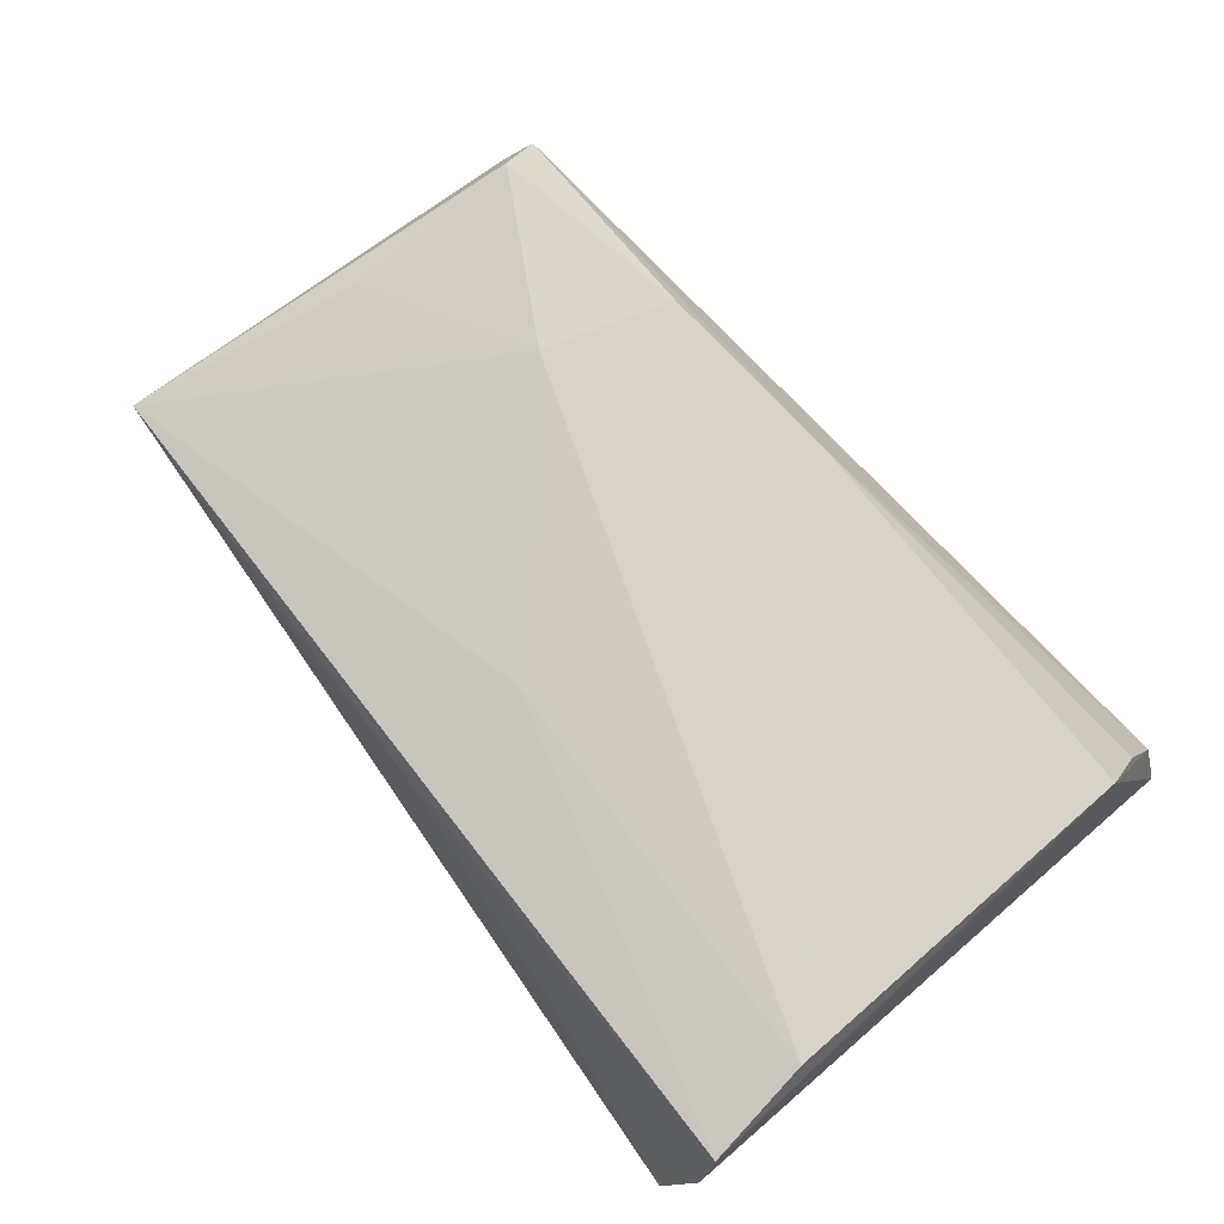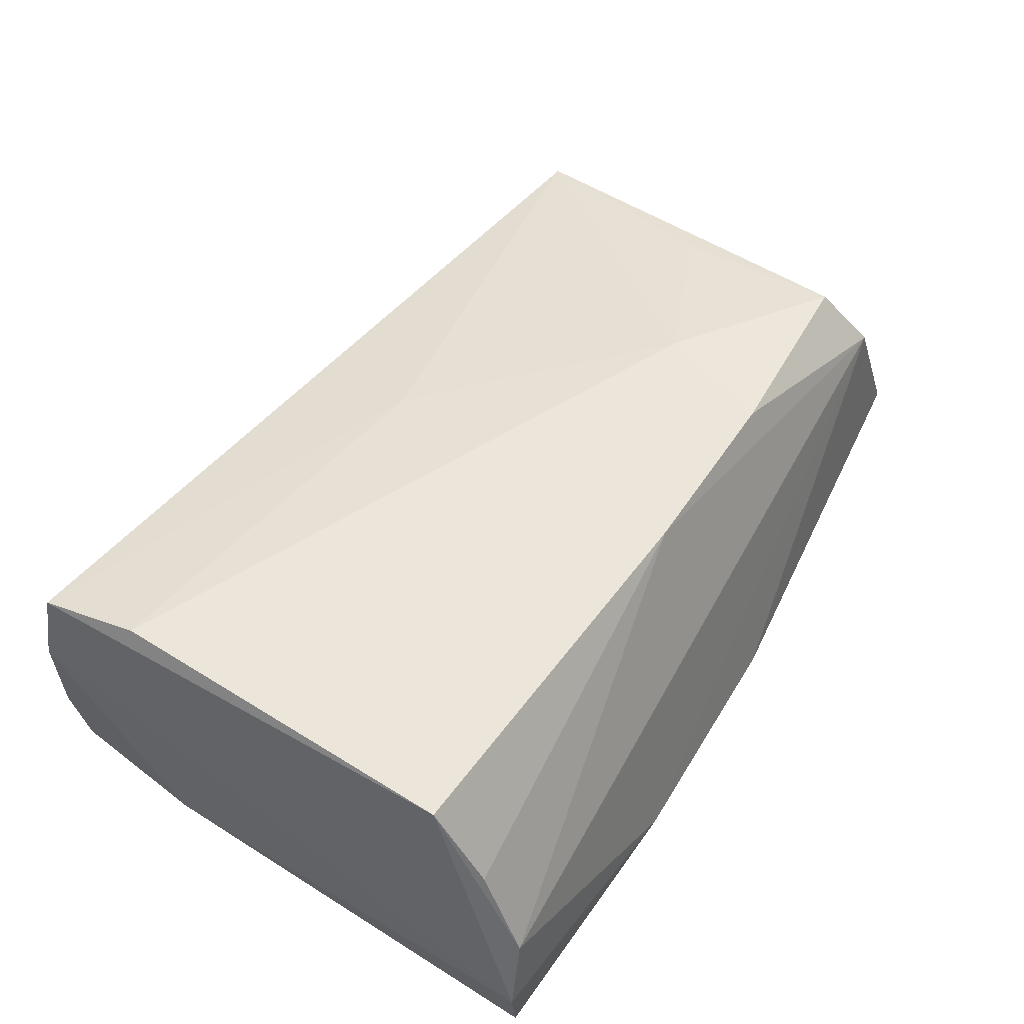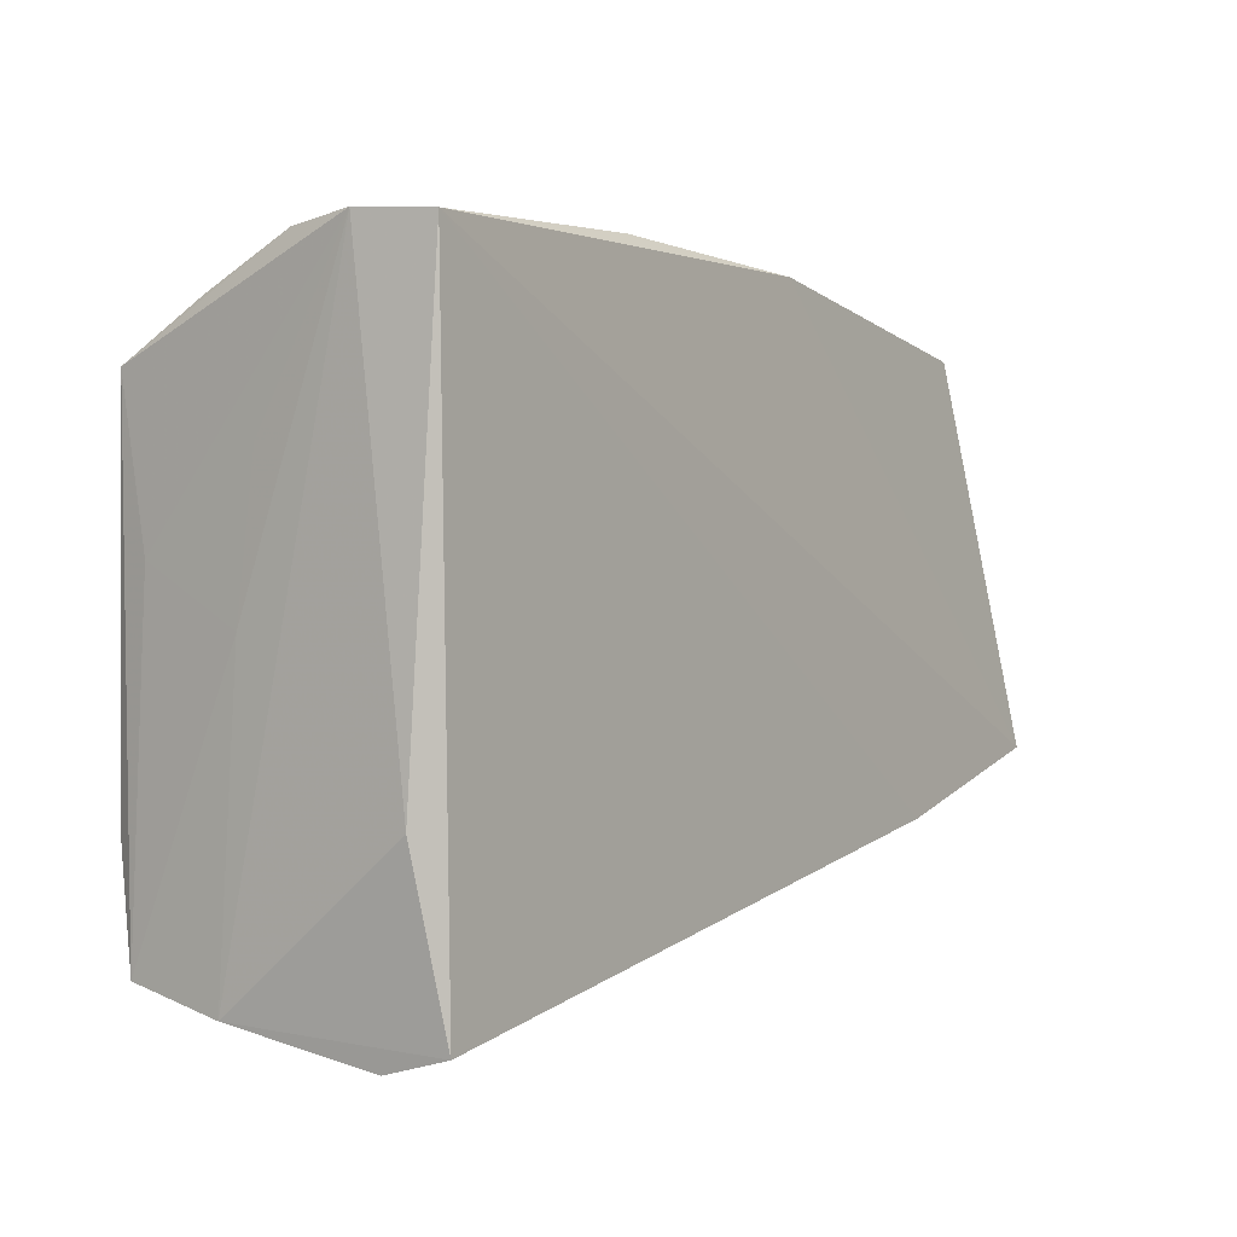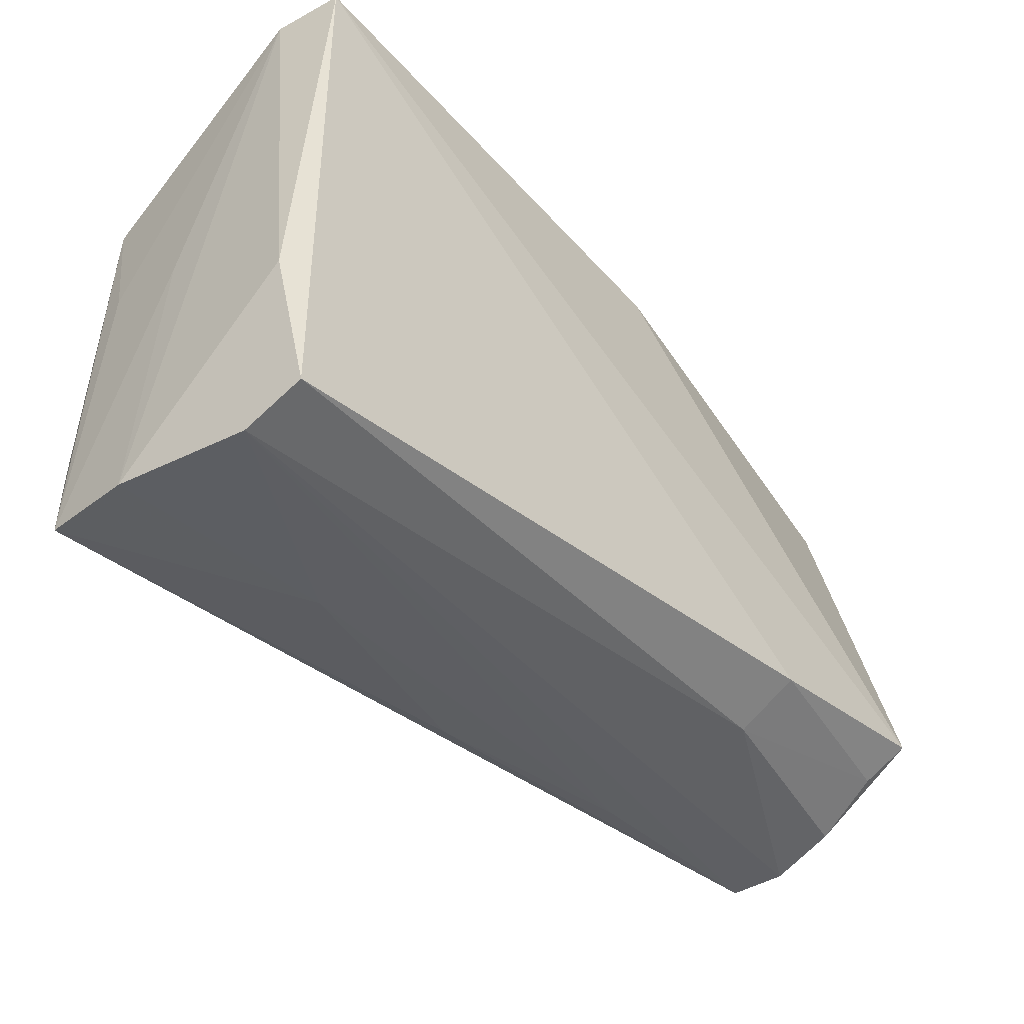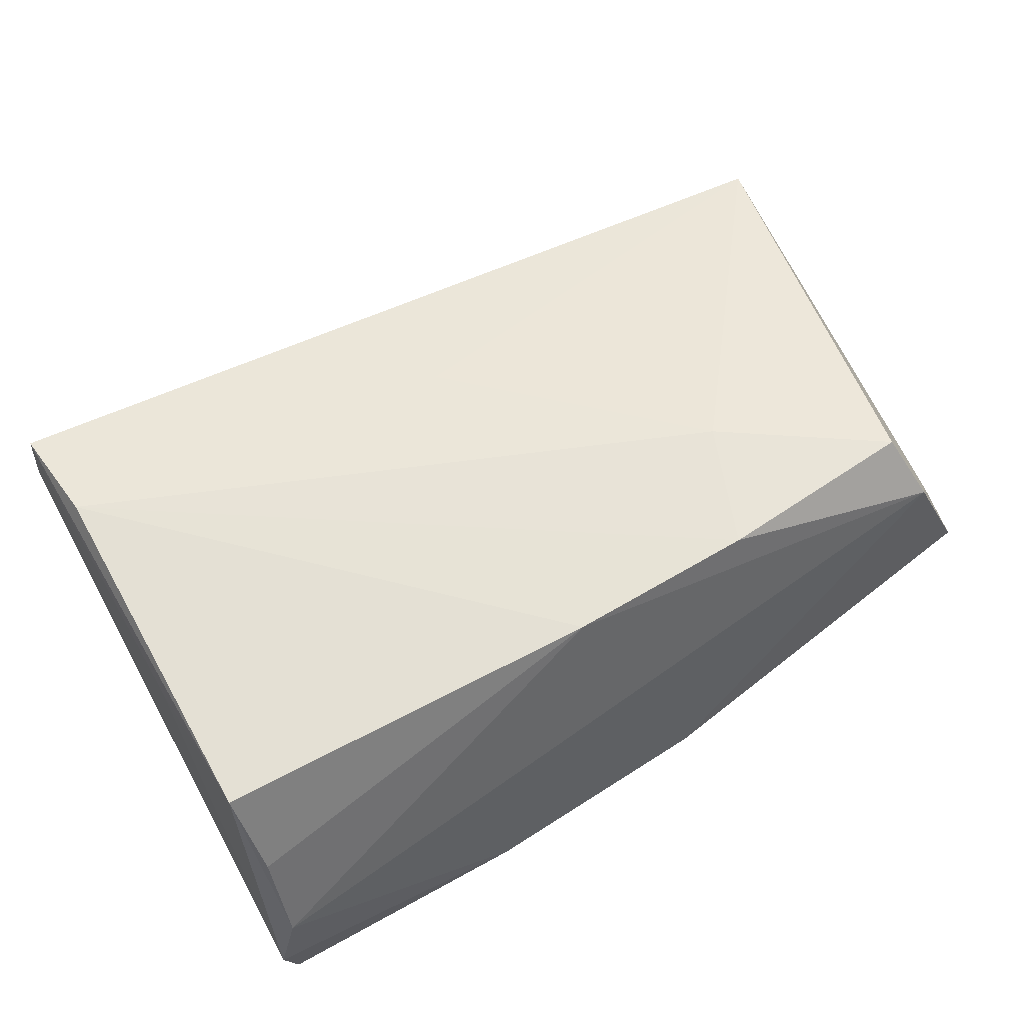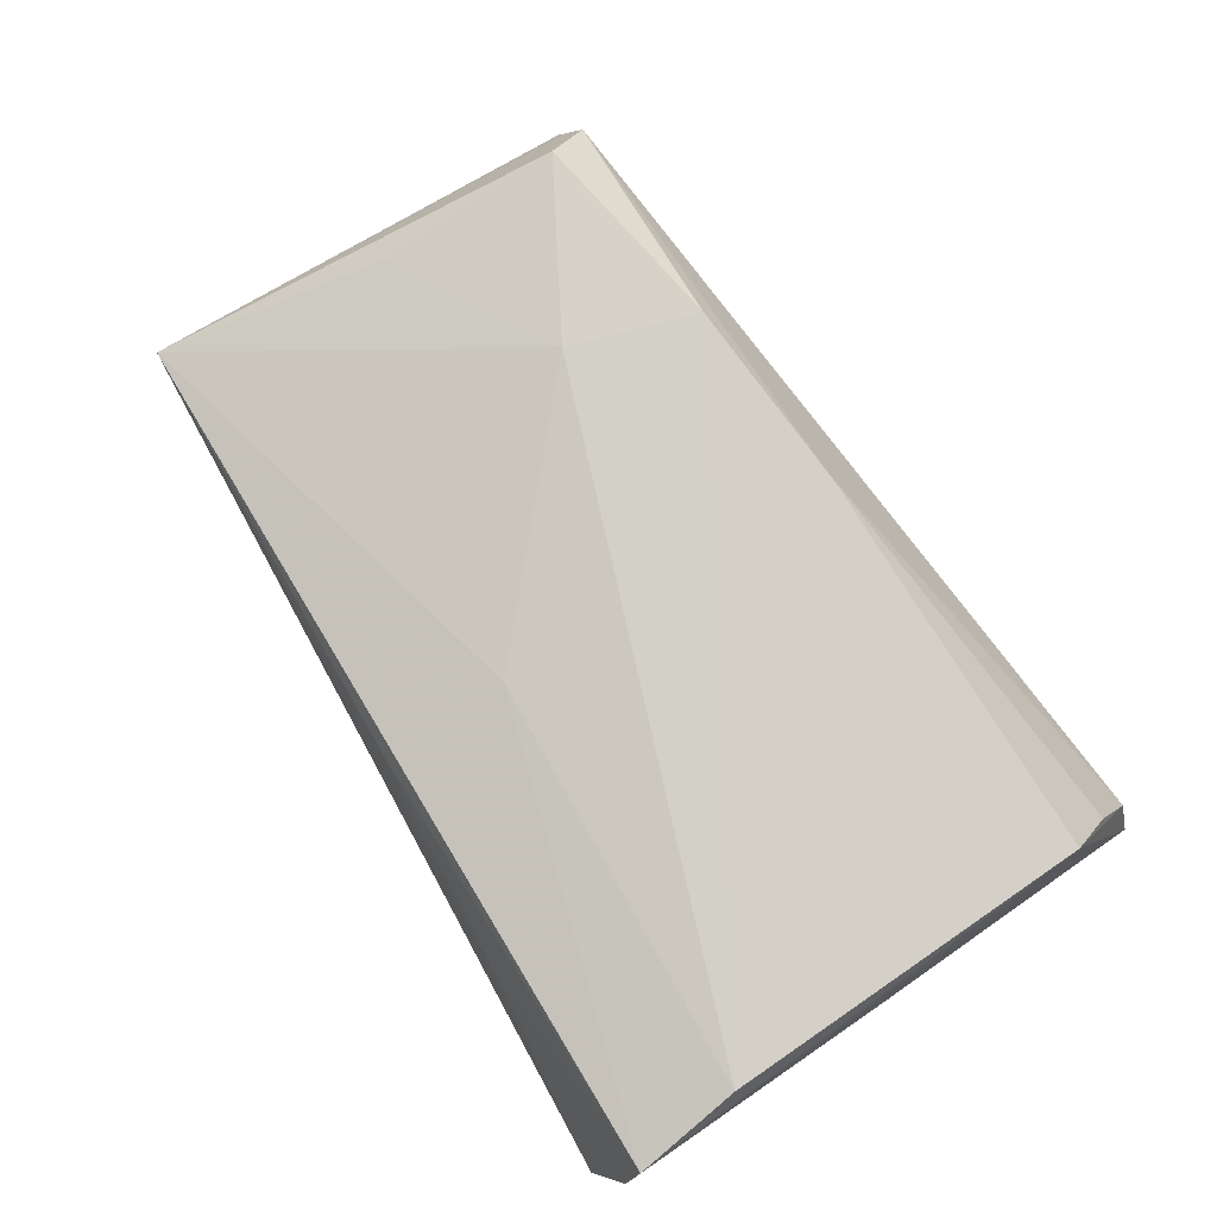
<metadata>
{"format":"obj","ext":"obj","renderer":"f3d","projection":"perspective","resolution":1024,"background":"white","views":[{"elev":75.6,"azim":49.5,"up":"+Z"},{"elev":53.2,"azim":124.3,"up":"+Z"},{"elev":2.5,"azim":126.1,"up":"+Y"},{"elev":-46.5,"azim":133.2,"up":"+Y"},{"elev":65.3,"azim":151.1,"up":"+Z"},{"elev":79.4,"azim":56.1,"up":"+Z"}]}
</metadata>
<code>
v -0.05814 -0.02442 -0.004091
v 0.04645 0.005948 0.01612
v 0.04772 -0.0001591 0.003512
v -0.03299 -0.02284 -0.0184
v -0.05423 0.02427 0.005194
v -0.05123 0.02649 0.0112
v -0.05694 -0.02061 -0.01226
v 0.02172 -0.03385 0.004075
v 0.04514 0.03477 -0.0007736
v 0.0456 -0.0374 -0.01109
v -0.05842 -0.0265 0.003708
v 0.04762 -0.01626 -0.0157
v 0.04788 0.03554 -0.009995
v 0.04788 -0.03442 0.005885
v -0.03089 -0.02944 0.00857
v -0.05868 0.02768 -0.00722
v -0.01307 0.03392 -0.0146
v -0.00507 -0.03075 0.0117
v -0.001123 0.02454 0.02096
v -0.03249 -0.02666 -0.01112
v -0.02366 0.02369 0.02043
v 0.04723 -0.03226 0.01758
v -0.04857 0.02077 0.01824
v -0.04948 -0.0007009 0.01496
v 0.04516 -0.03521 -0.0184
v 0.04462 0.02953 0.01026
v -0.002545 -0.01602 0.01722
v 0.0464 0.03505 -0.0184
v 0.01541 0.03581 -0.01494
v -0.05641 -0.02732 0.009541
v 0.04743 0.01626 0.001542
v -0.02896 0.009042 0.01965
v 0.04536 0.02342 0.0202
v -0.05839 -0.01712 -0.01723
v 0.04575 -0.01983 0.0203
f 34 11 16
f 17 34 16
f 28 34 17
f 25 28 12
f 28 17 29
f 35 22 33
f 22 2 33
f 16 11 30
f 11 10 30
f 6 23 21
f 6 17 16
f 9 29 6
f 6 29 17
f 35 21 32
f 21 23 32
f 4 34 28
f 28 25 4
f 20 10 11
f 20 25 10
f 20 4 25
f 14 25 12
f 10 25 14
f 13 29 9
f 28 29 13
f 9 33 13
f 13 2 31
f 13 33 2
f 12 28 13
f 13 14 12
f 26 33 9
f 19 21 35
f 35 33 19
f 33 26 19
f 19 26 9
f 9 6 19
f 19 6 21
f 10 14 8
f 8 14 22
f 16 30 5
f 5 6 16
f 5 30 23
f 23 6 5
f 35 32 27
f 27 32 30
f 27 22 35
f 27 30 22
f 23 30 24
f 24 32 23
f 30 32 24
f 11 34 1
f 1 20 11
f 22 14 3
f 14 13 3
f 3 13 31
f 31 2 3
f 3 2 22
f 22 30 18
f 18 8 22
f 4 20 7
f 20 1 7
f 34 4 7
f 7 1 34
f 15 18 30
f 8 18 15
f 15 30 10
f 10 8 15

</code>
